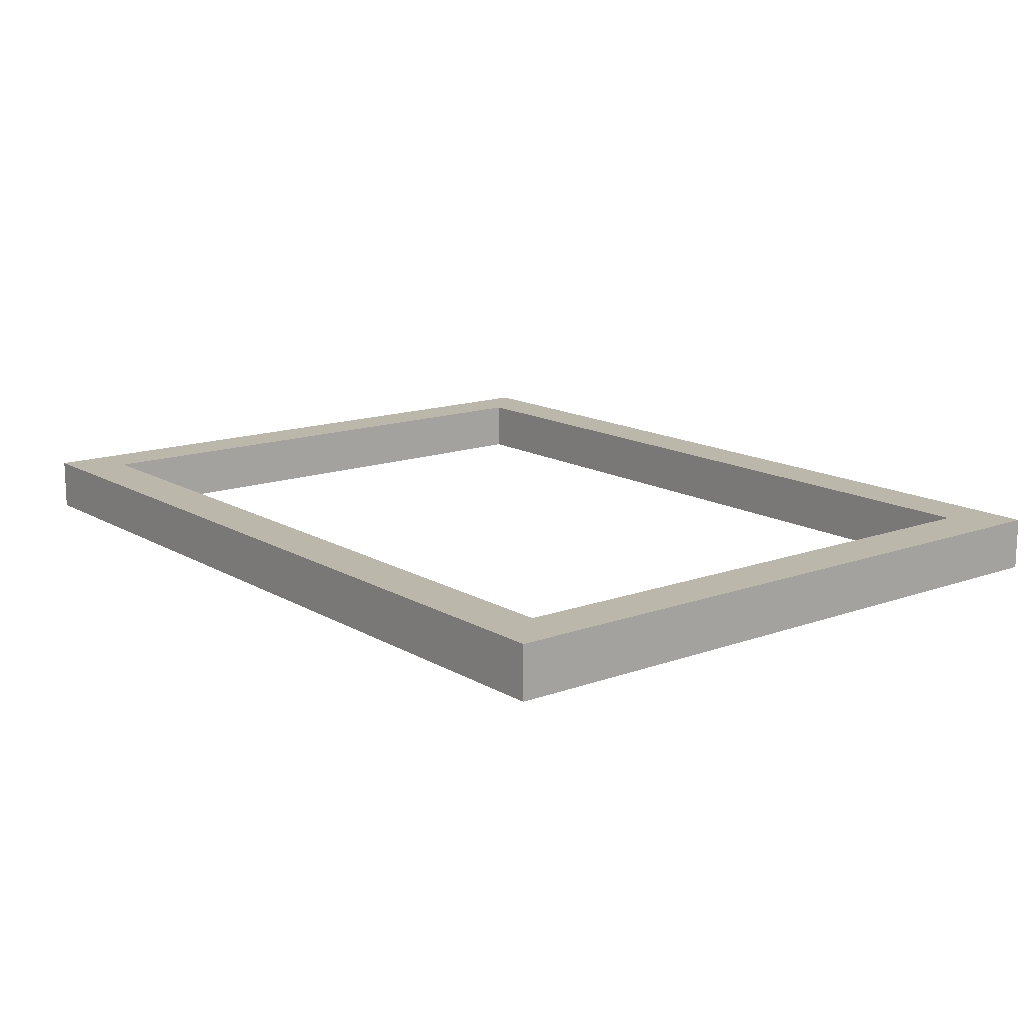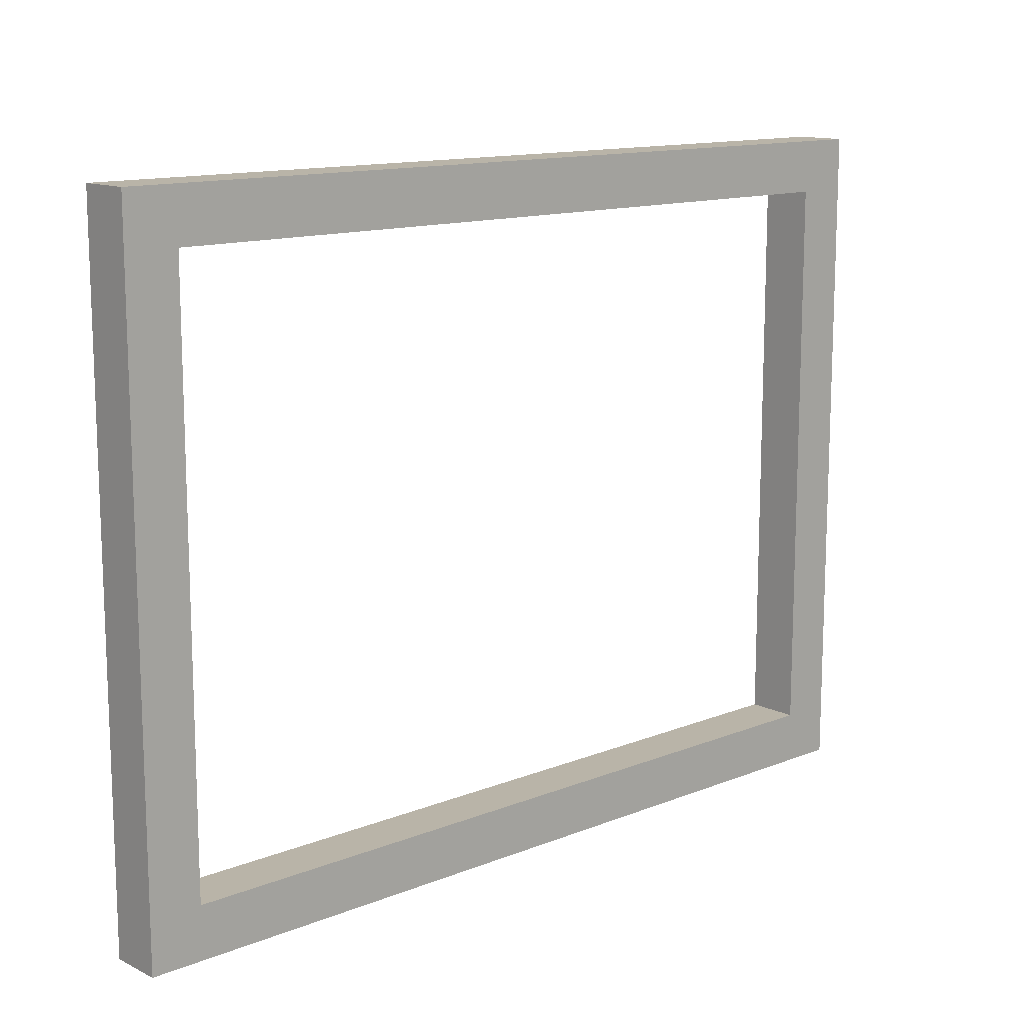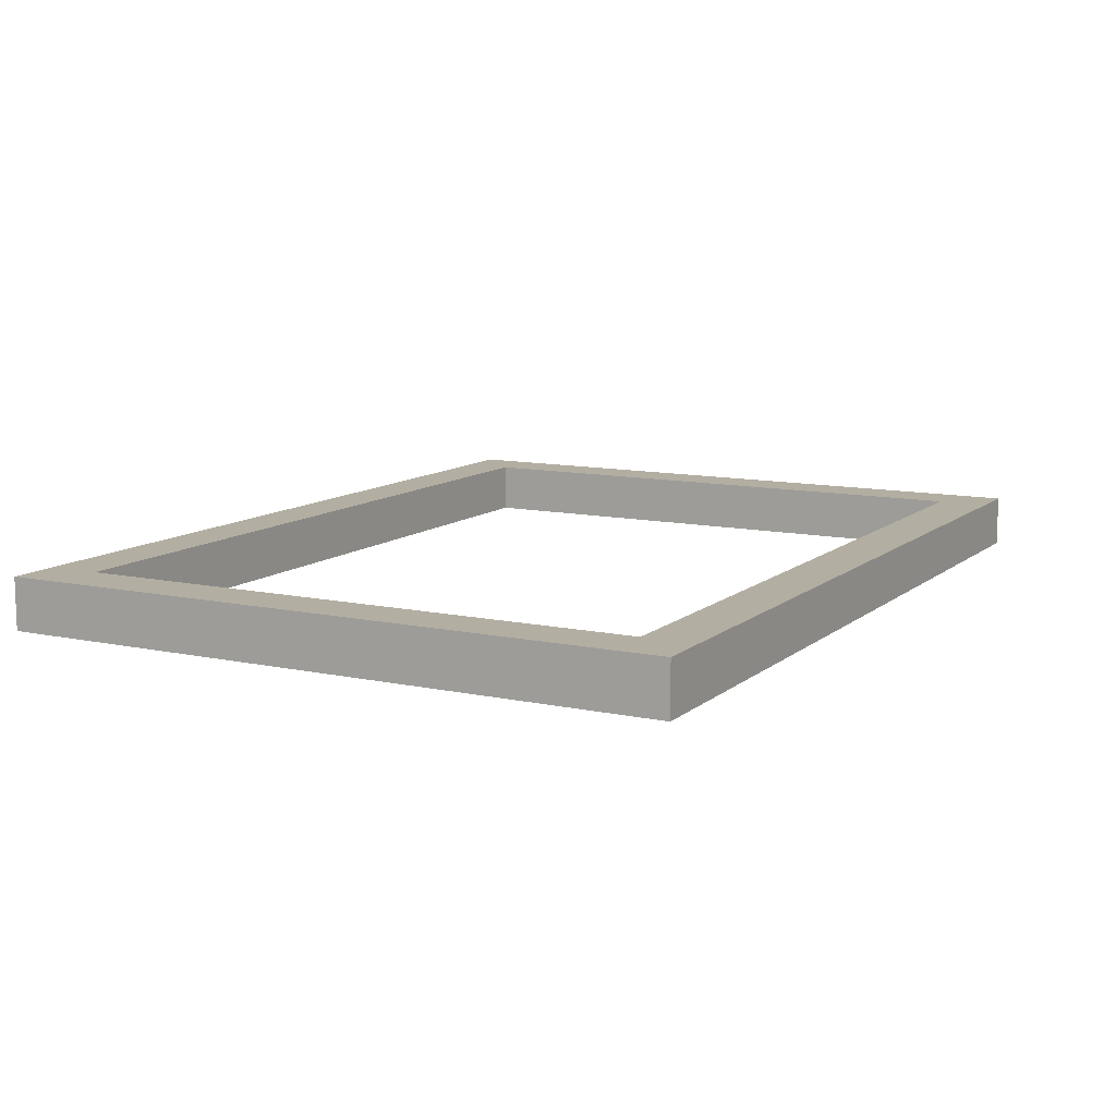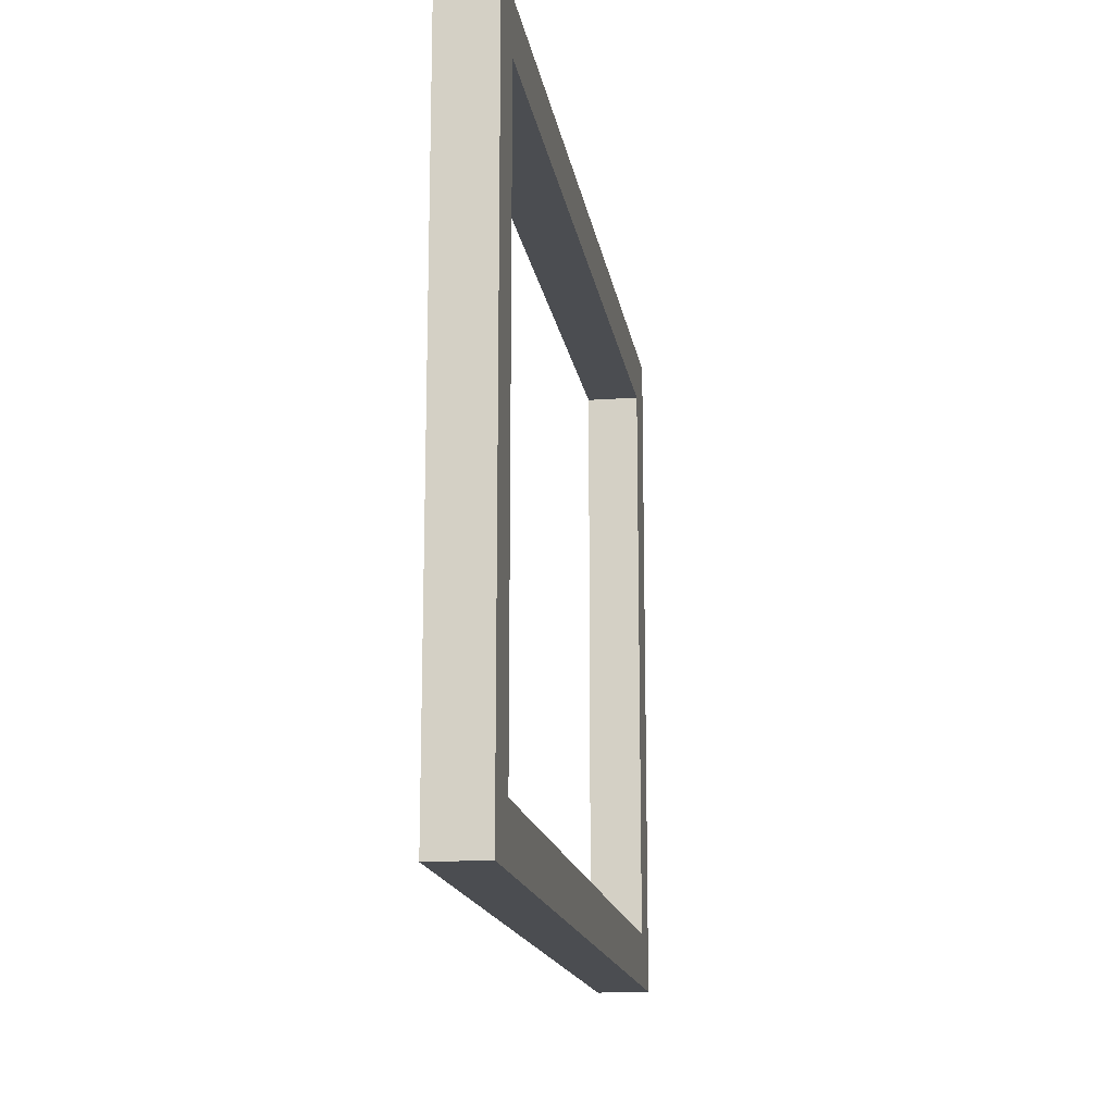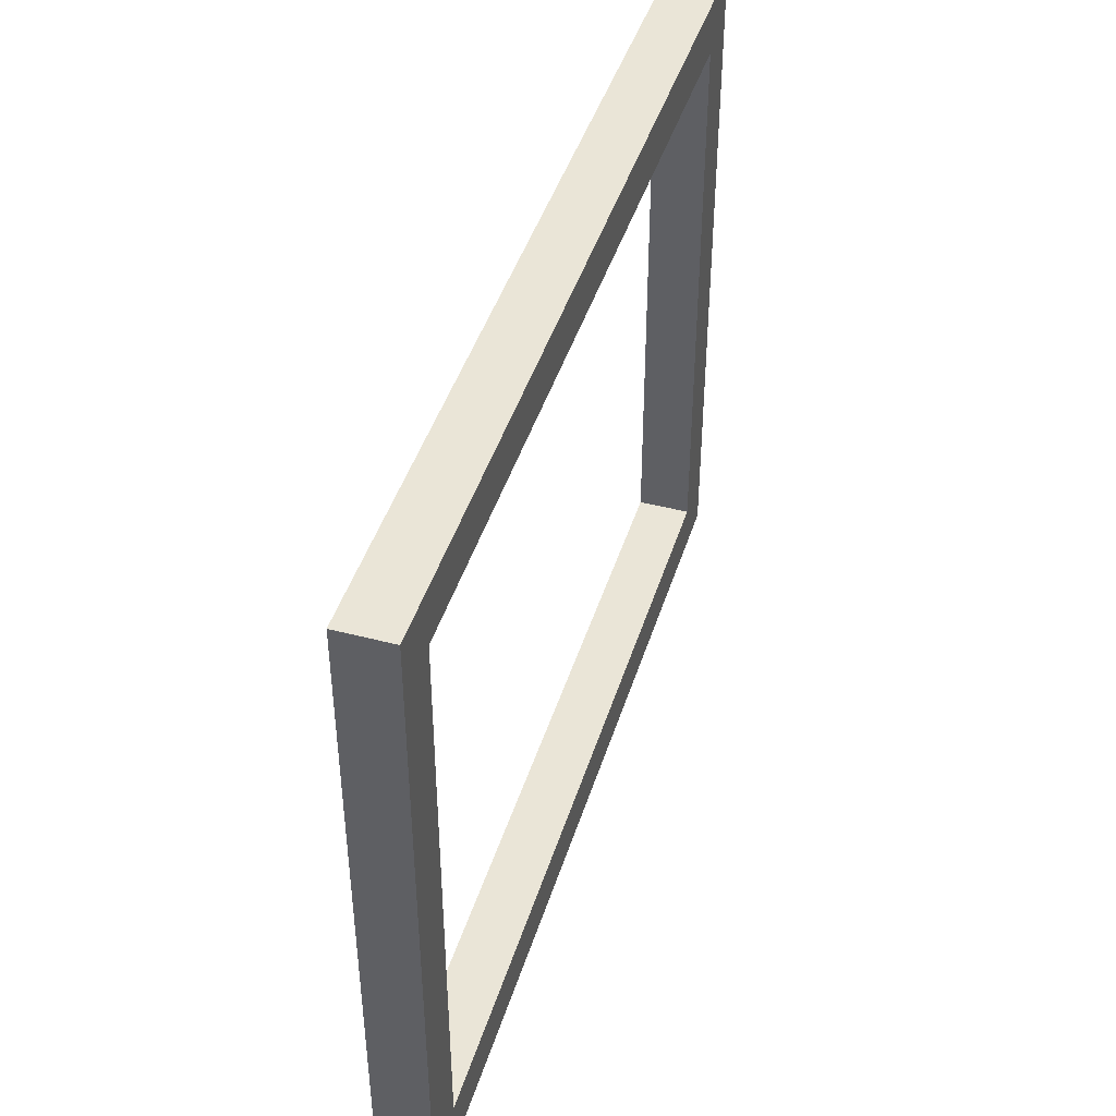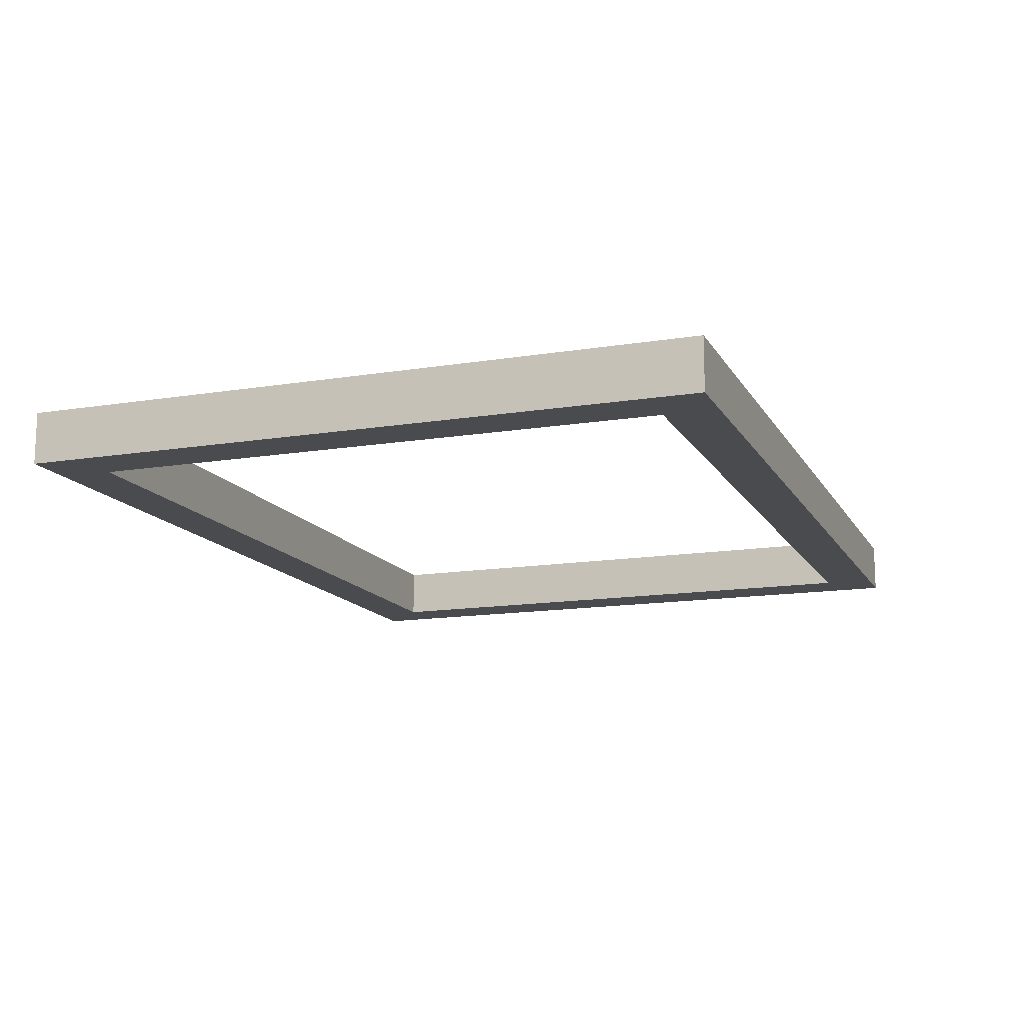
<metadata>
{"format":"obj","ext":"obj","renderer":"f3d","projection":"perspective","resolution":1024,"background":"white","views":[{"elev":14.3,"azim":51.6,"up":"+Y"},{"elev":13.1,"azim":-42.3,"up":"+Z"},{"elev":10.8,"azim":118.3,"up":"+Y"},{"elev":-15.9,"azim":-81.2,"up":"+Z"},{"elev":44.2,"azim":107.0,"up":"+Z"},{"elev":-14.0,"azim":-70.0,"up":"+Y"}]}
</metadata>
<code>
o
v -0.9 2.1 1.2
v -0.9 2.1 -0.1
v -0.9 2.2 1.2
v -0.9 2.2 -0.1
v 0.7 2.1 1.1
v 0.7 2.1 0
v 0.7 2.2 1.1
v 0.7 2.2 0
v -0.8 2.1 1.1
v -0.8 2.1 0
v -0.8 2.2 1.1
v -0.8 2.2 0
v 0.8 2.1 1.2
v 0.8 2.1 -0.1
v 0.8 2.2 1.2
v 0.8 2.2 -0.1
v -0.9 2.1 1.2
v -0.9 2.2 1.2
v 0.8 2.1 1.2
v 0.8 2.2 1.2
v -0.8 2.1 0
v -0.8 2.2 0
v 0.7 2.1 0
v 0.7 2.2 0
v -0.8 2.1 1.1
v -0.8 2.2 1.1
v 0.7 2.1 1.1
v 0.7 2.2 1.1
v -0.9 2.1 -0.1
v -0.9 2.2 -0.1
v 0.8 2.1 -0.1
v 0.8 2.2 -0.1
v -0.9 2.1 1.2
v 0.8 2.1 1.2
v -0.8 2.1 1.1
v 0.7 2.1 1.1
v -0.8 2.1 0
v 0.7 2.1 0
v -0.9 2.1 -0.1
v 0.8 2.1 -0.1
v -0.9 2.2 1.2
v 0.8 2.2 1.2
v -0.8 2.2 1.1
v 0.7 2.2 1.1
v -0.8 2.2 0
v 0.7 2.2 0
v -0.9 2.2 -0.1
v 0.8 2.2 -0.1
f 3 2 1
f 4 2 3
f 7 6 5
f 8 6 7
f 9 10 11
f 11 10 12
f 13 14 15
f 15 14 16
f 19 18 17
f 20 18 19
f 23 22 21
f 24 22 23
f 25 26 27
f 27 26 28
f 29 30 31
f 31 30 32
f 35 34 33
f 36 34 35
f 37 35 33
f 38 34 36
f 39 37 33
f 39 38 37
f 40 34 38
f 40 38 39
f 41 42 43
f 43 42 44
f 41 43 45
f 44 42 46
f 41 45 47
f 45 46 47
f 46 42 48
f 47 46 48

</code>
